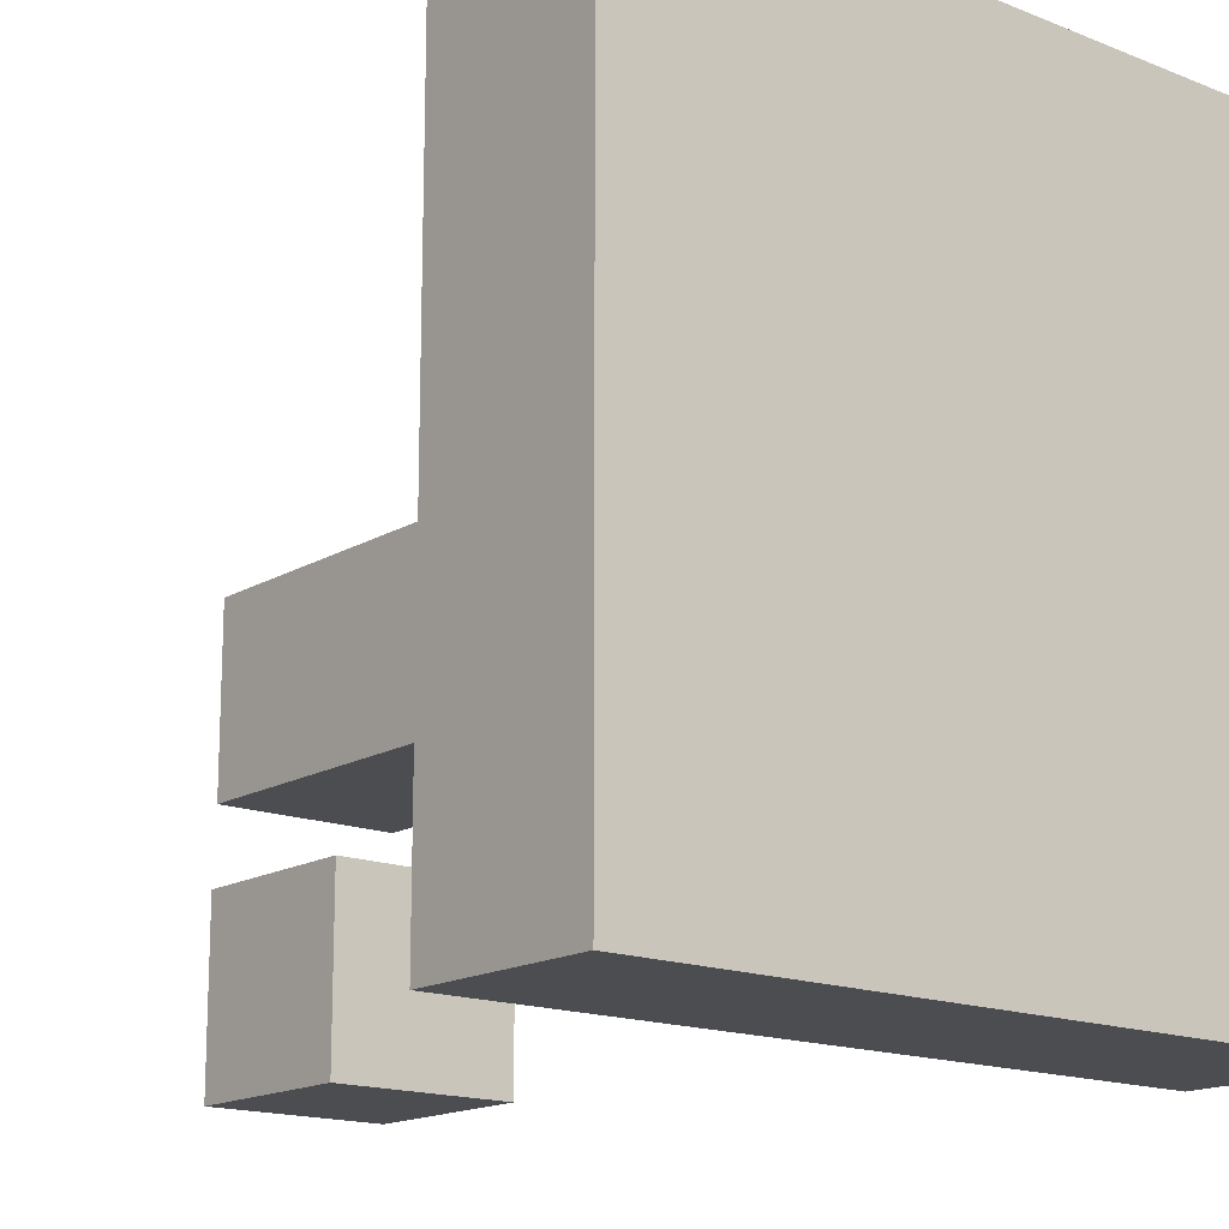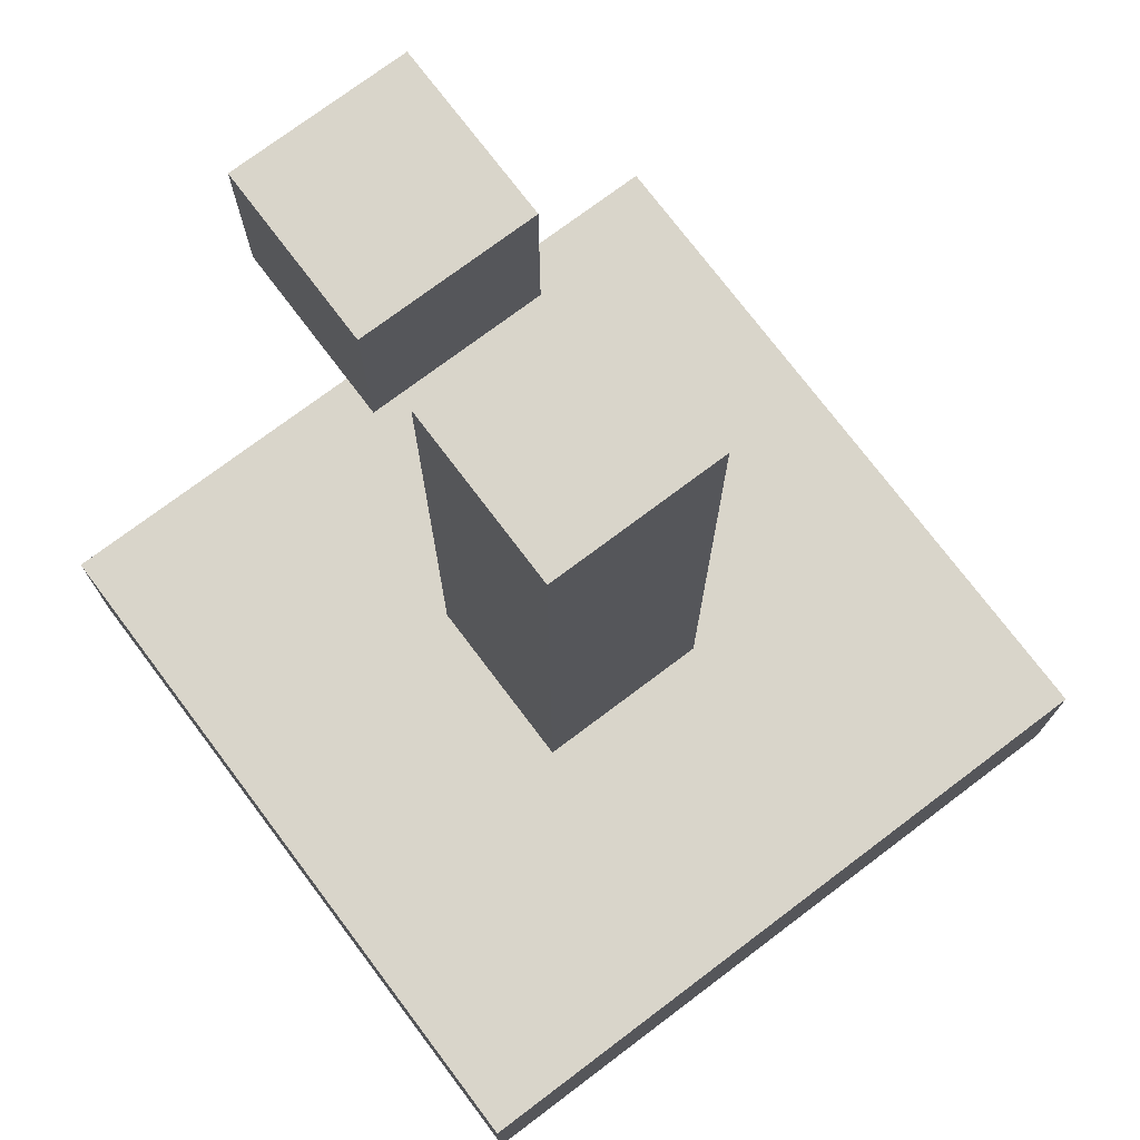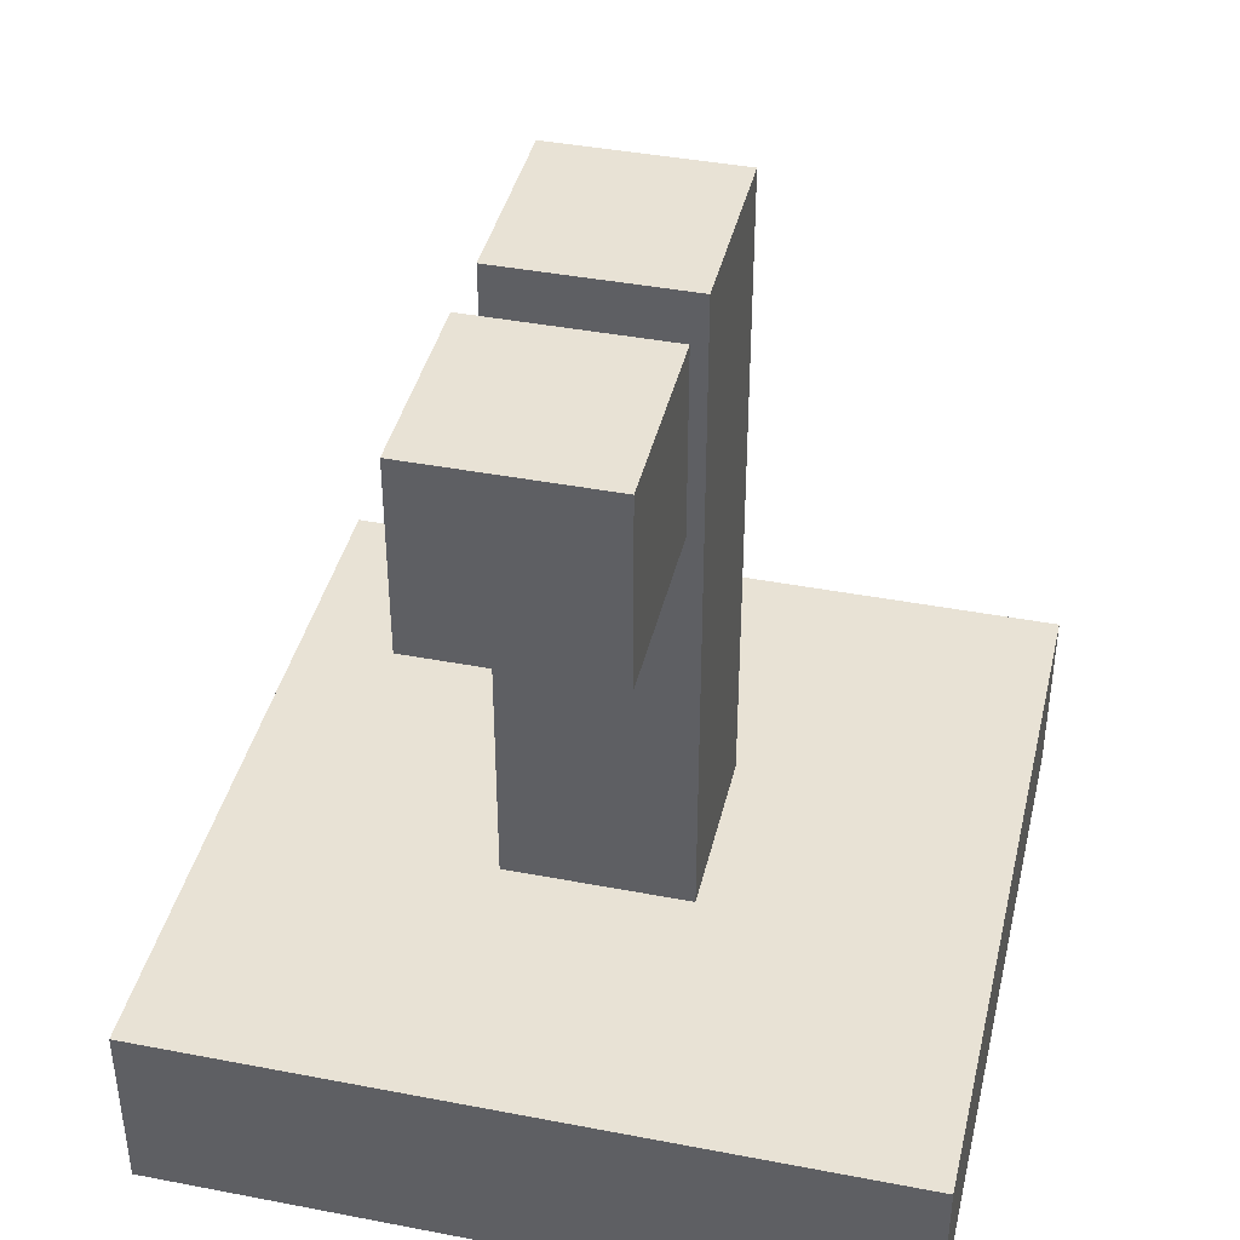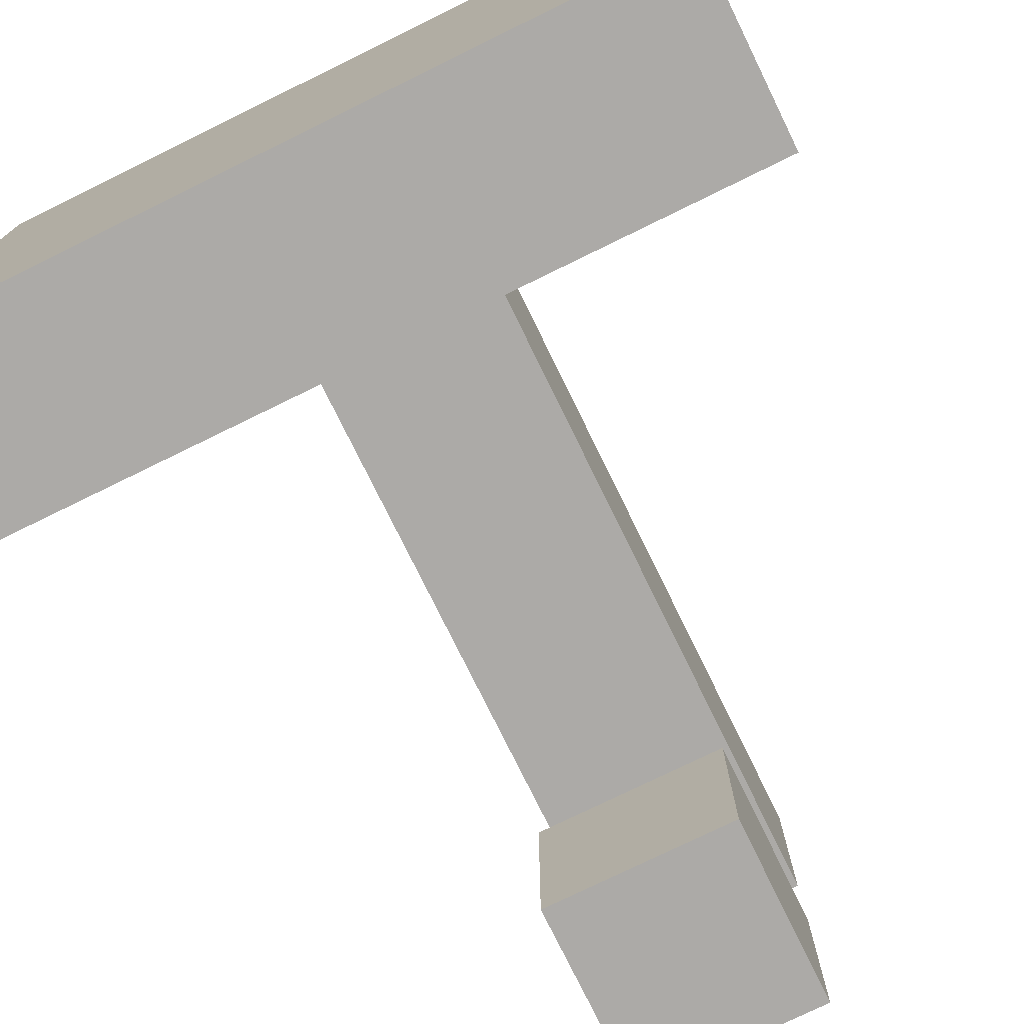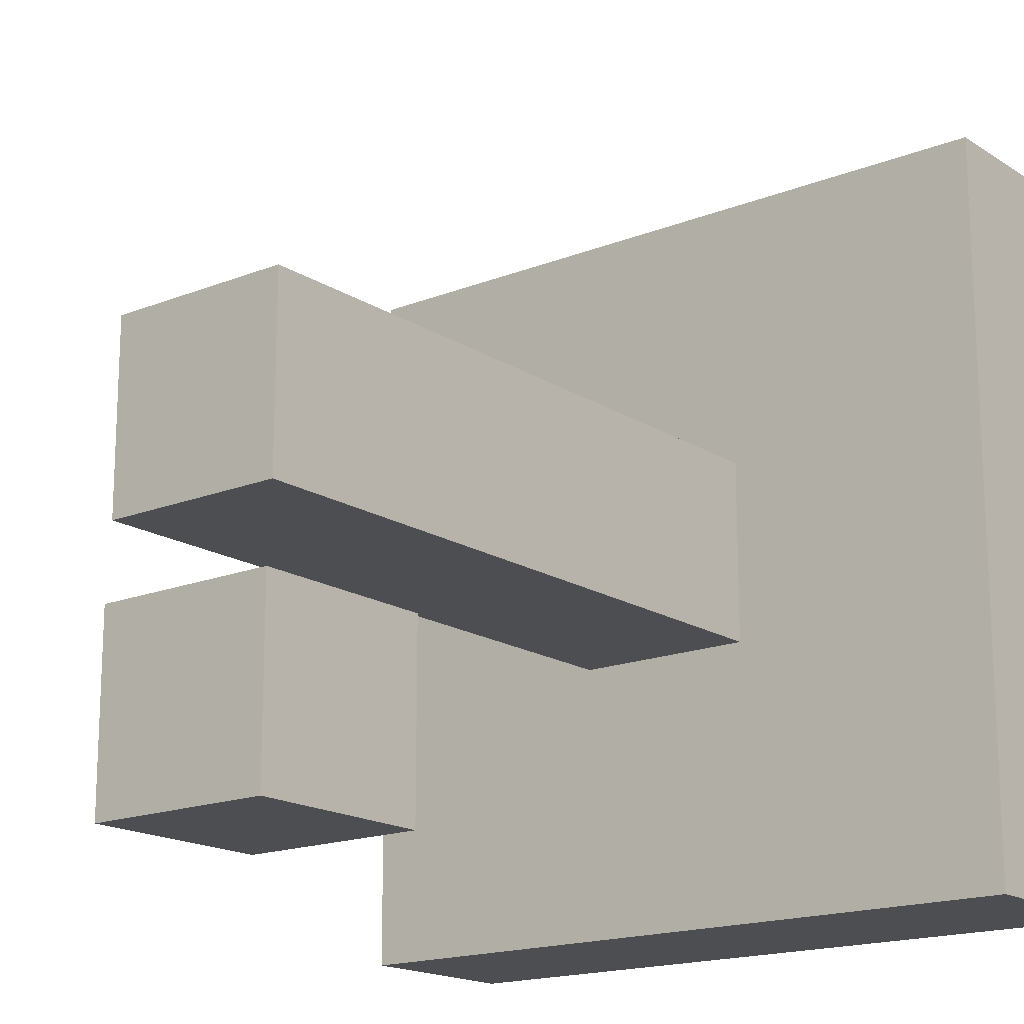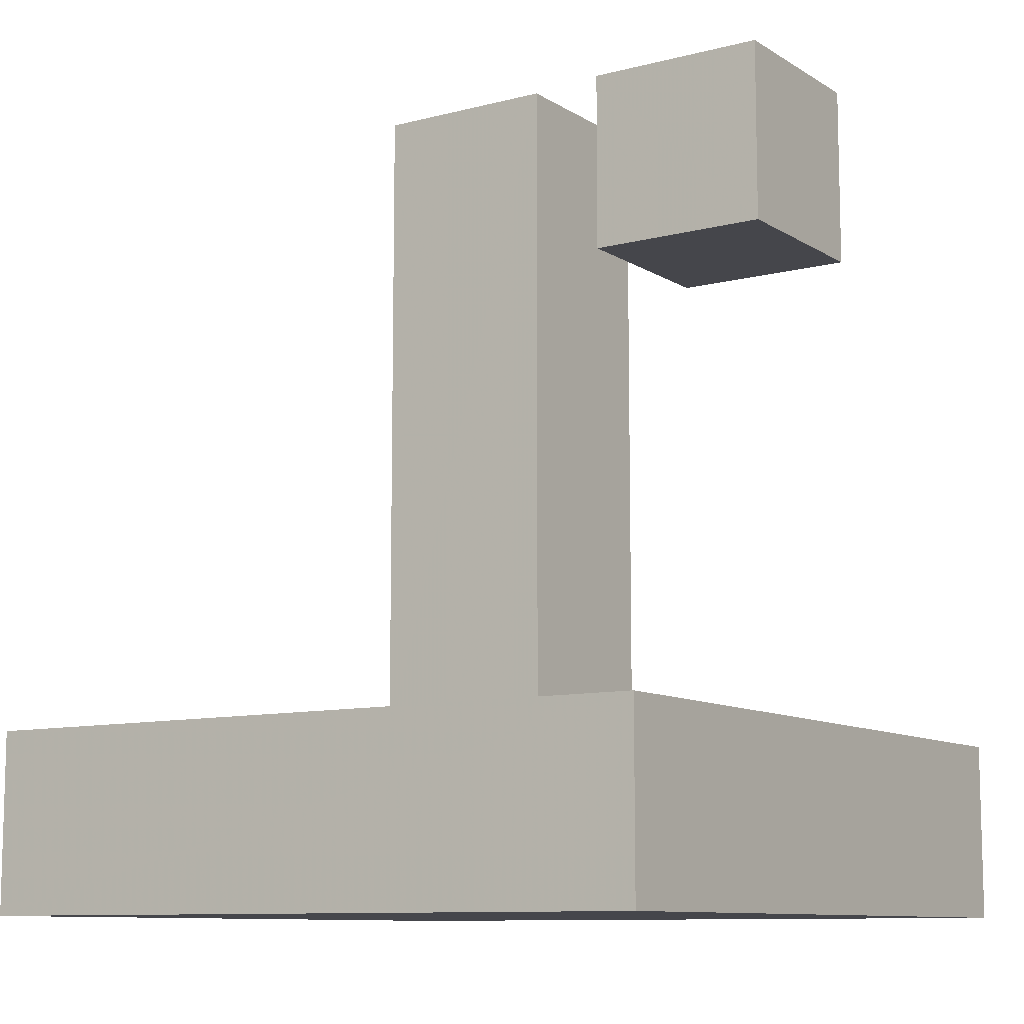
<metadata>
{"format":"obj","ext":"obj","renderer":"f3d","projection":"perspective","resolution":1024,"background":"white","views":[{"elev":-16.0,"azim":-39.5,"up":"+Z"},{"elev":74.6,"azim":-37.0,"up":"+Y"},{"elev":40.8,"azim":-166.8,"up":"+Y"},{"elev":-76.1,"azim":26.1,"up":"+Z"},{"elev":-17.2,"azim":-141.5,"up":"+Z"},{"elev":-10.0,"azim":123.6,"up":"+Y"}]}
</metadata>
<code>
o Stand
v 0.125 1.029 -0.125
v 0.125 1.029 0.125
v -0.125 1.029 0.125
v -0.125 1.029 -0.125
v 0.5 -0.125 0.5
v -0.5 -0.125 0.5
v -0.5 -0.125 -0.5
v 0.5 -0.125 -0.5
v -0.5 0.125 -0.5
v 0.5 0.125 -0.5
v 0.5 0.125 0.5
v -0.5 0.125 0.5
v 0.125 0.125 0.125
v -0.125 0.125 0.125
v 0.125 0.125 -0.125
v -0.125 0.125 -0.125
f 1 2 13 15
f 2 3 14 13
f 5 6 7 8
f 10 9 12 11
f 5 8 10 11
f 6 5 11 12
f 6 12 9 7
f 8 7 9 10
f 4 1 15 16
f 3 4 16 14
f 1 4 3 2
o Rotating
v 0.125 0.785 -0.475
v 0.125 0.785 -0.225
v -0.125 0.785 -0.225
v -0.125 0.785 -0.475
v 0.125 1.035 -0.475
v 0.125 1.035 -0.225
v -0.125 1.035 -0.225
v -0.125 1.035 -0.475
f 17 18 19 20
f 21 24 23 22
f 17 21 22 18
f 18 22 23 19
f 19 23 24 20
f 21 17 20 24

</code>
